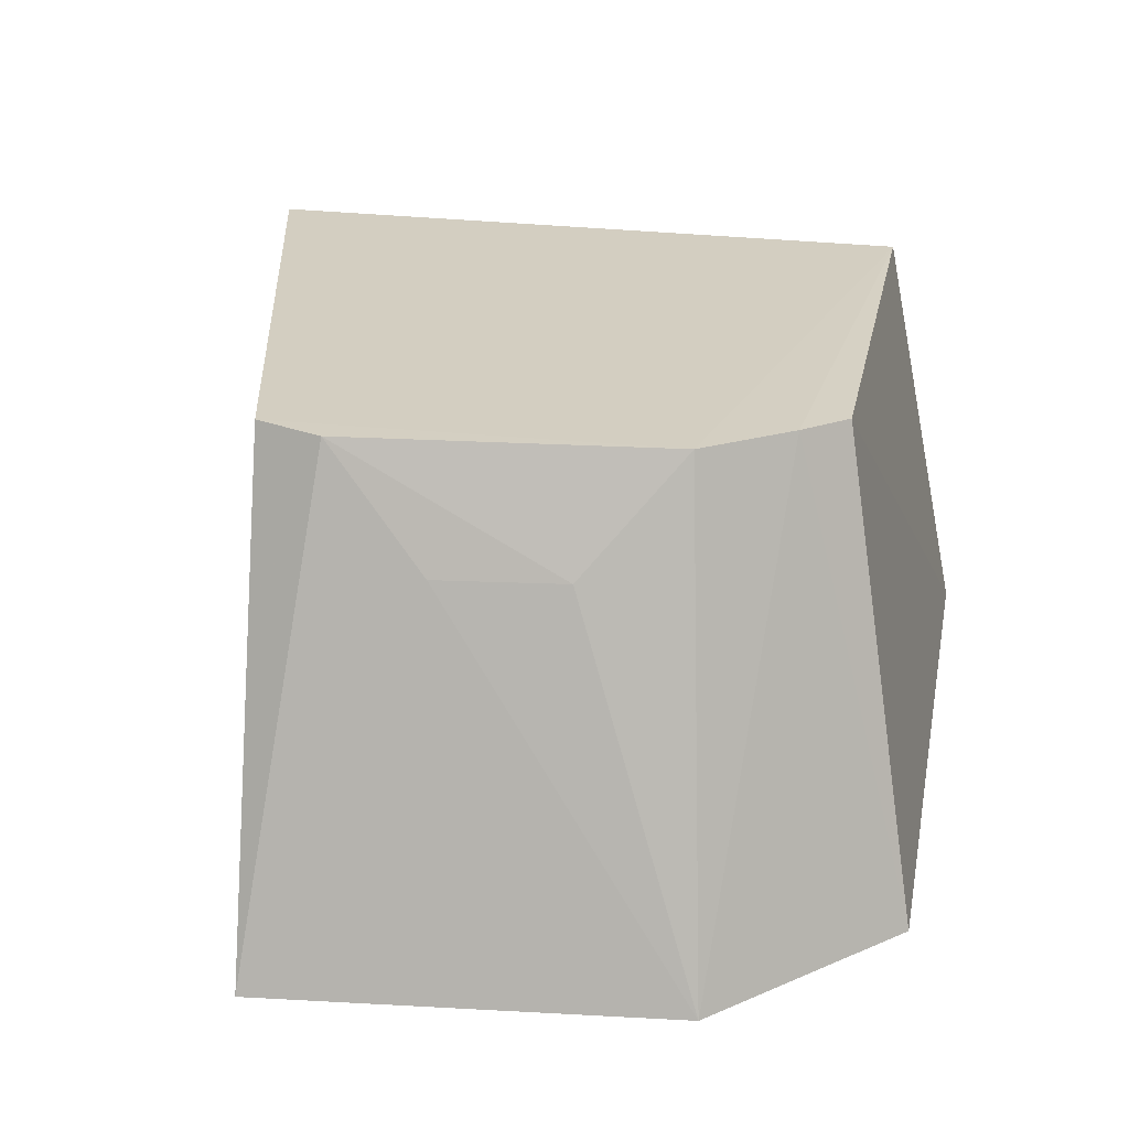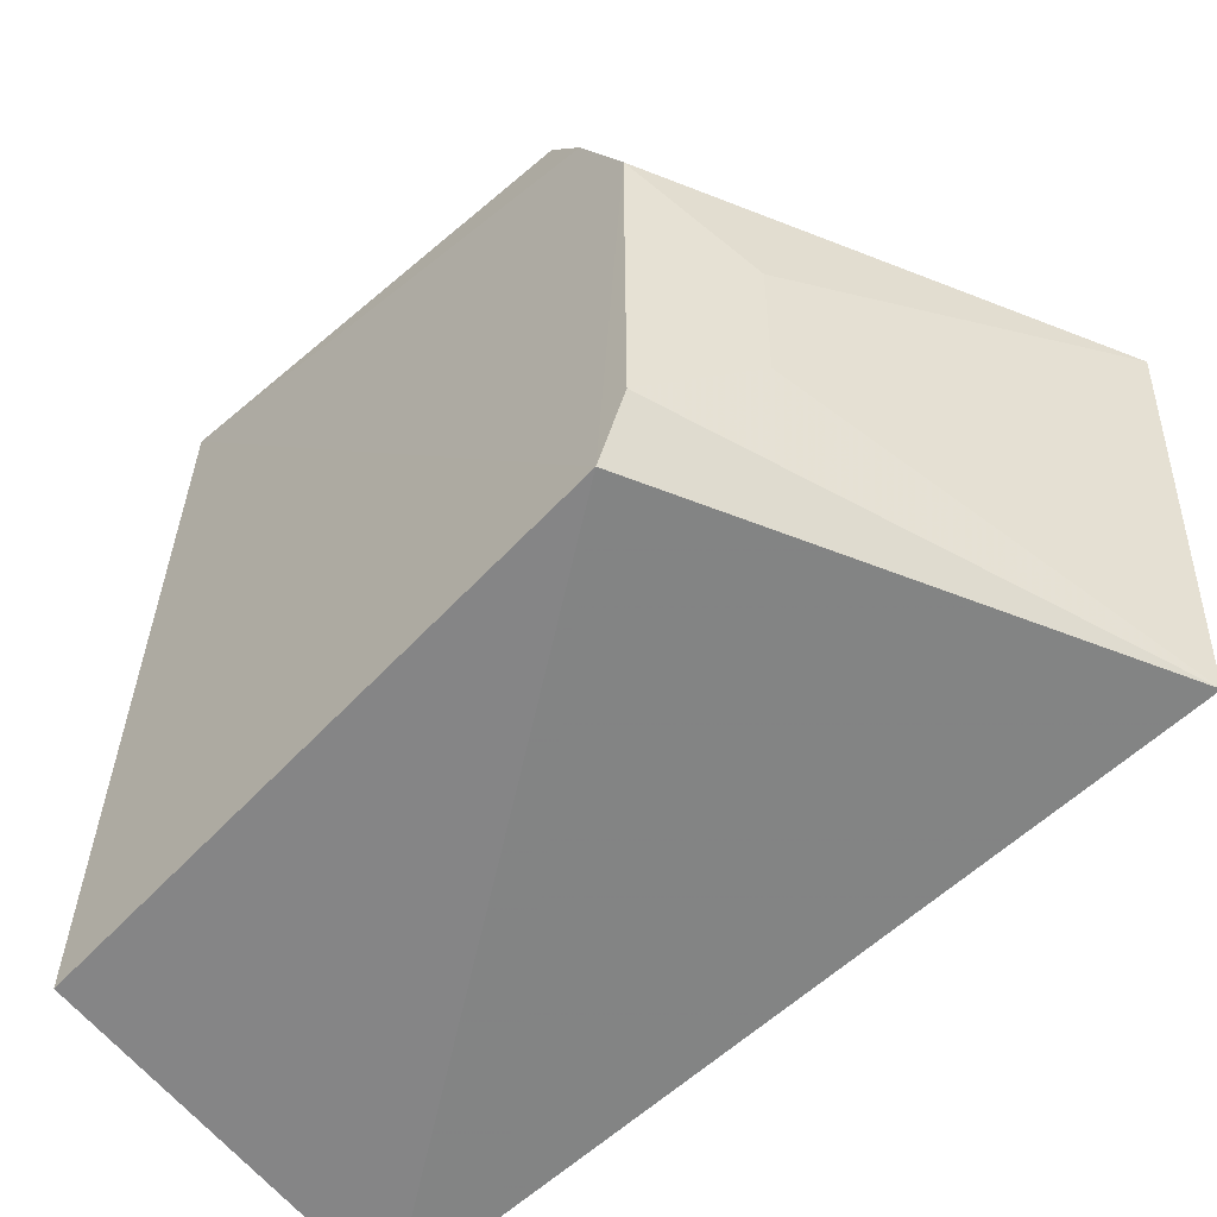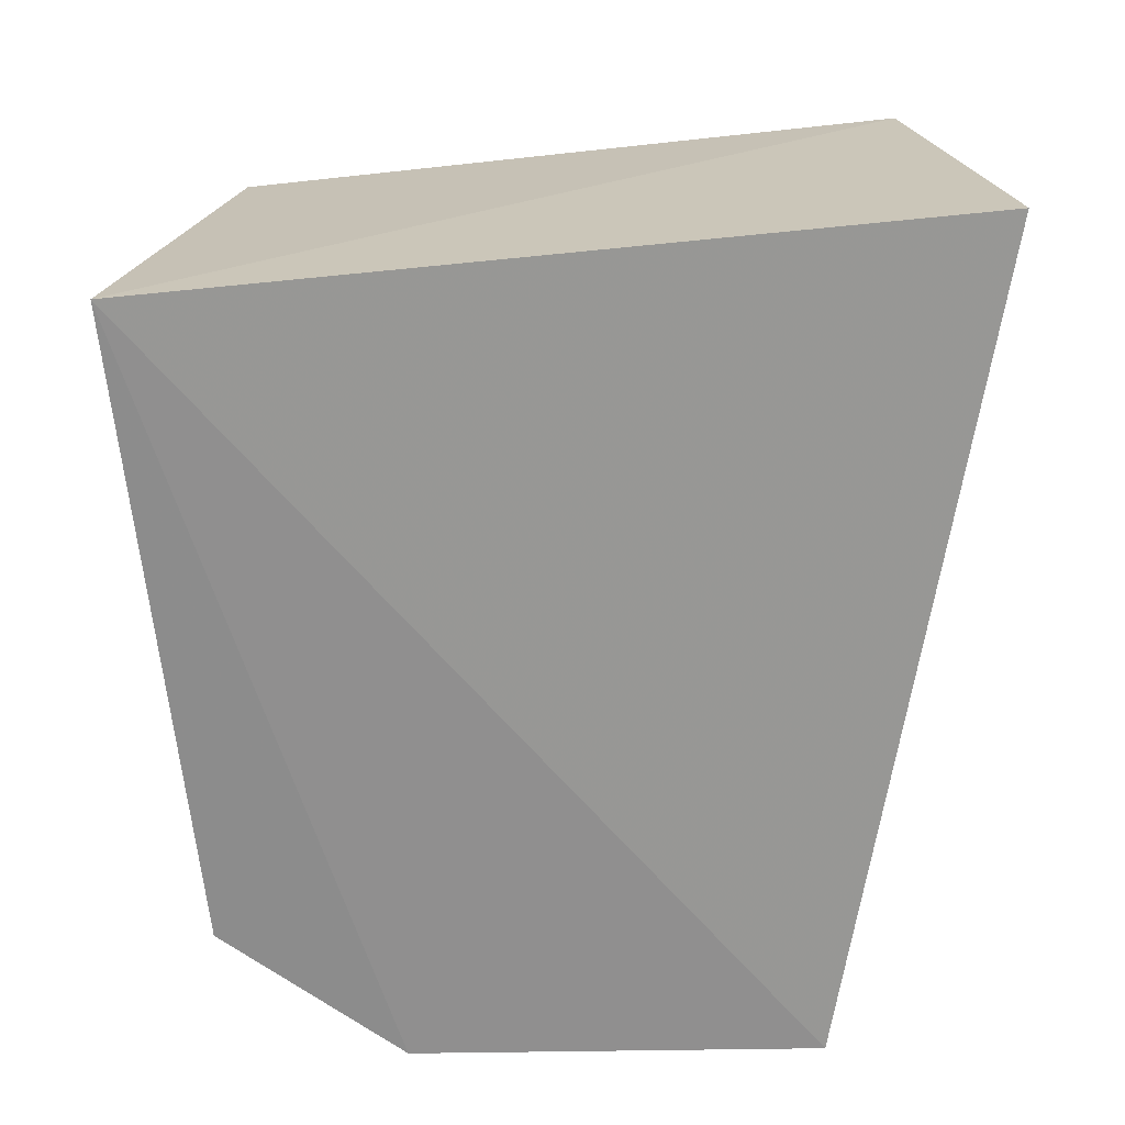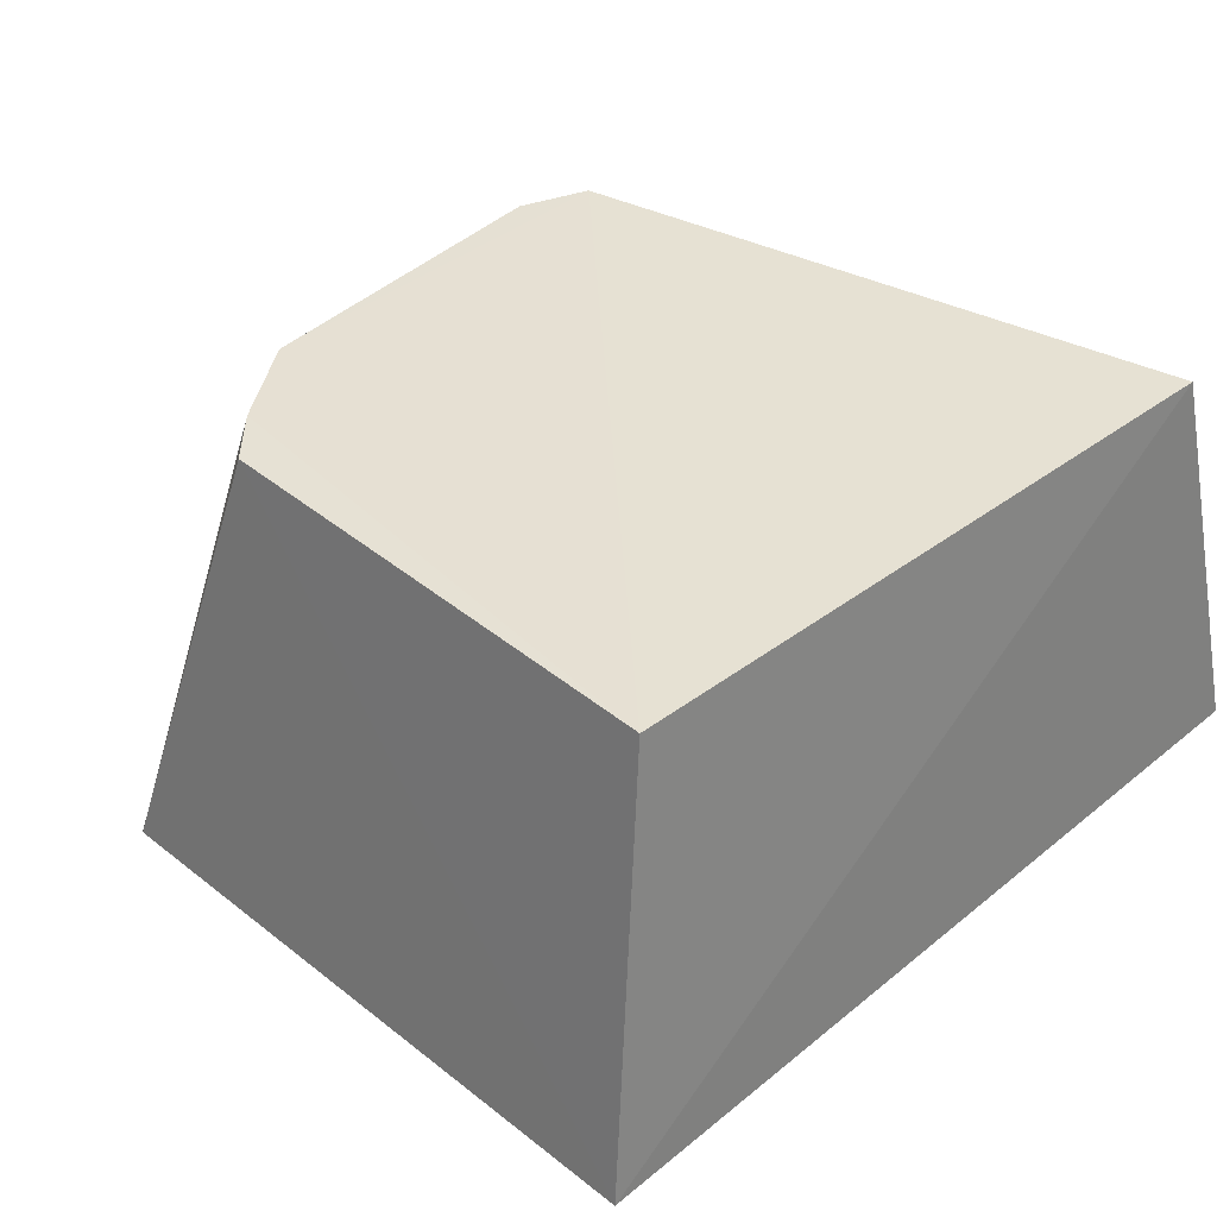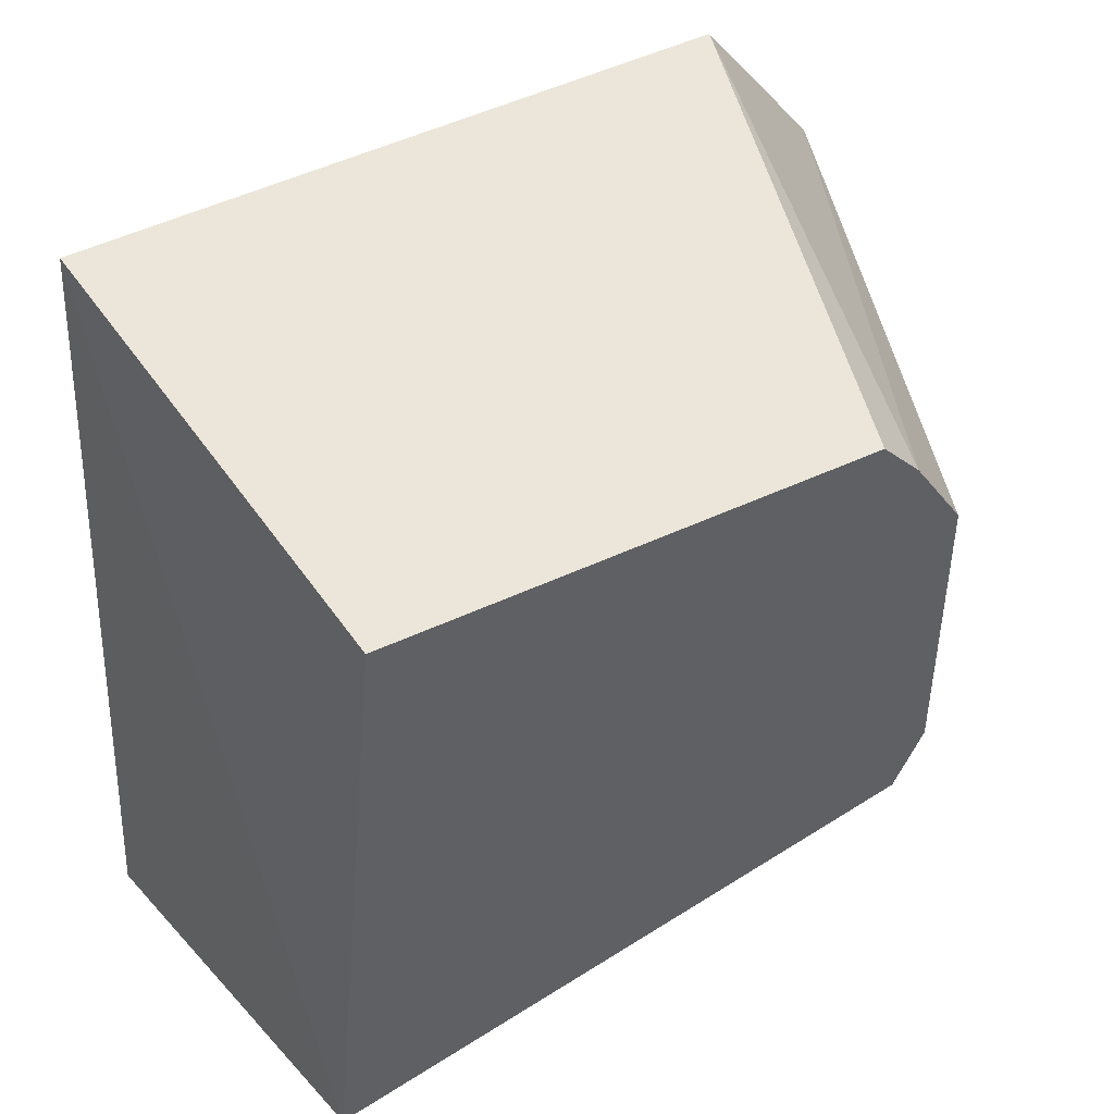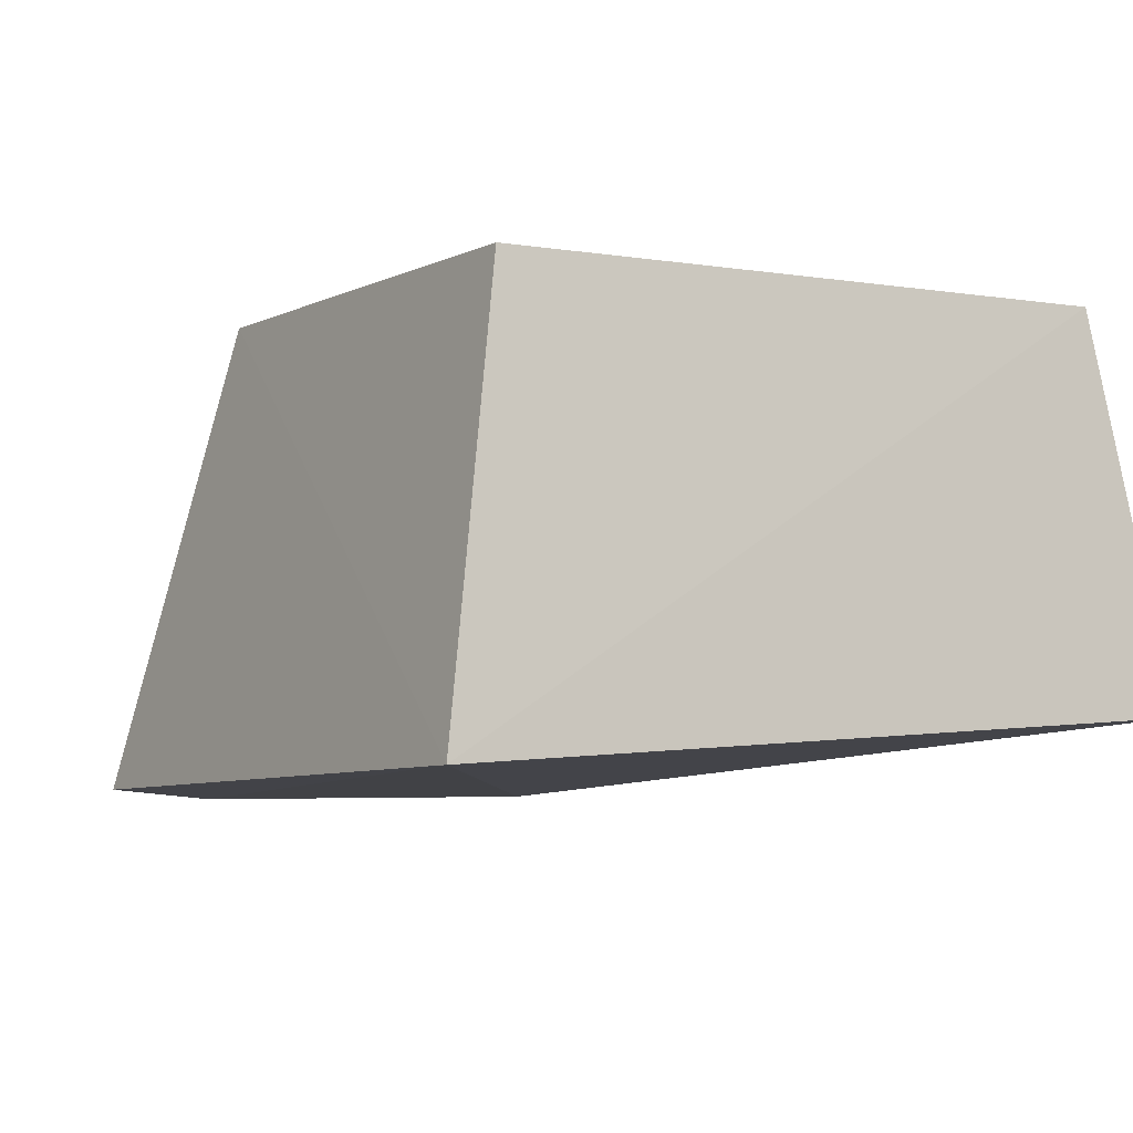
<metadata>
{"format":"obj","ext":"obj","renderer":"f3d","projection":"perspective","resolution":1024,"background":"white","views":[{"elev":24.5,"azim":95.2,"up":"+Z"},{"elev":-50.1,"azim":46.9,"up":"+Y"},{"elev":-61.7,"azim":-89.6,"up":"+Z"},{"elev":39.0,"azim":-139.0,"up":"+Z"},{"elev":49.9,"azim":-30.5,"up":"+Y"},{"elev":-3.1,"azim":-128.6,"up":"+Z"}]}
</metadata>
<code>
v 0.01479 0.0132 0.1567
v 0.02474 -0.01084 0.1326
v 0.01859 0.01907 0.1339
v -0.01392 0.02222 0.1358
v -0.01479 -0.01492 0.1572
v 0.02521 0.009791 0.133
v 0.01287 0.01549 0.1565
v 0.0161 -0.01046 0.1568
v -0.01719 -0.01824 0.1375
v -0.01142 0.01799 0.157
v 0.01747 0.008757 0.1567
v 0.01768 -0.007252 0.1568
v 0.01968 -0.002529 0.1511
v 0.01971 0.003794 0.1512
f 6 2 4
f 6 4 3
f 6 3 1
f 7 1 3
f 7 3 4
f 9 5 4
f 9 4 2
f 9 8 5
f 9 2 8
f 10 1 7
f 10 5 8
f 10 7 4
f 10 4 5
f 11 6 1
f 11 10 8
f 11 1 10
f 12 11 8
f 12 8 2
f 13 12 2
f 13 2 6
f 14 13 6
f 14 6 11
f 14 11 12
f 14 12 13

</code>
